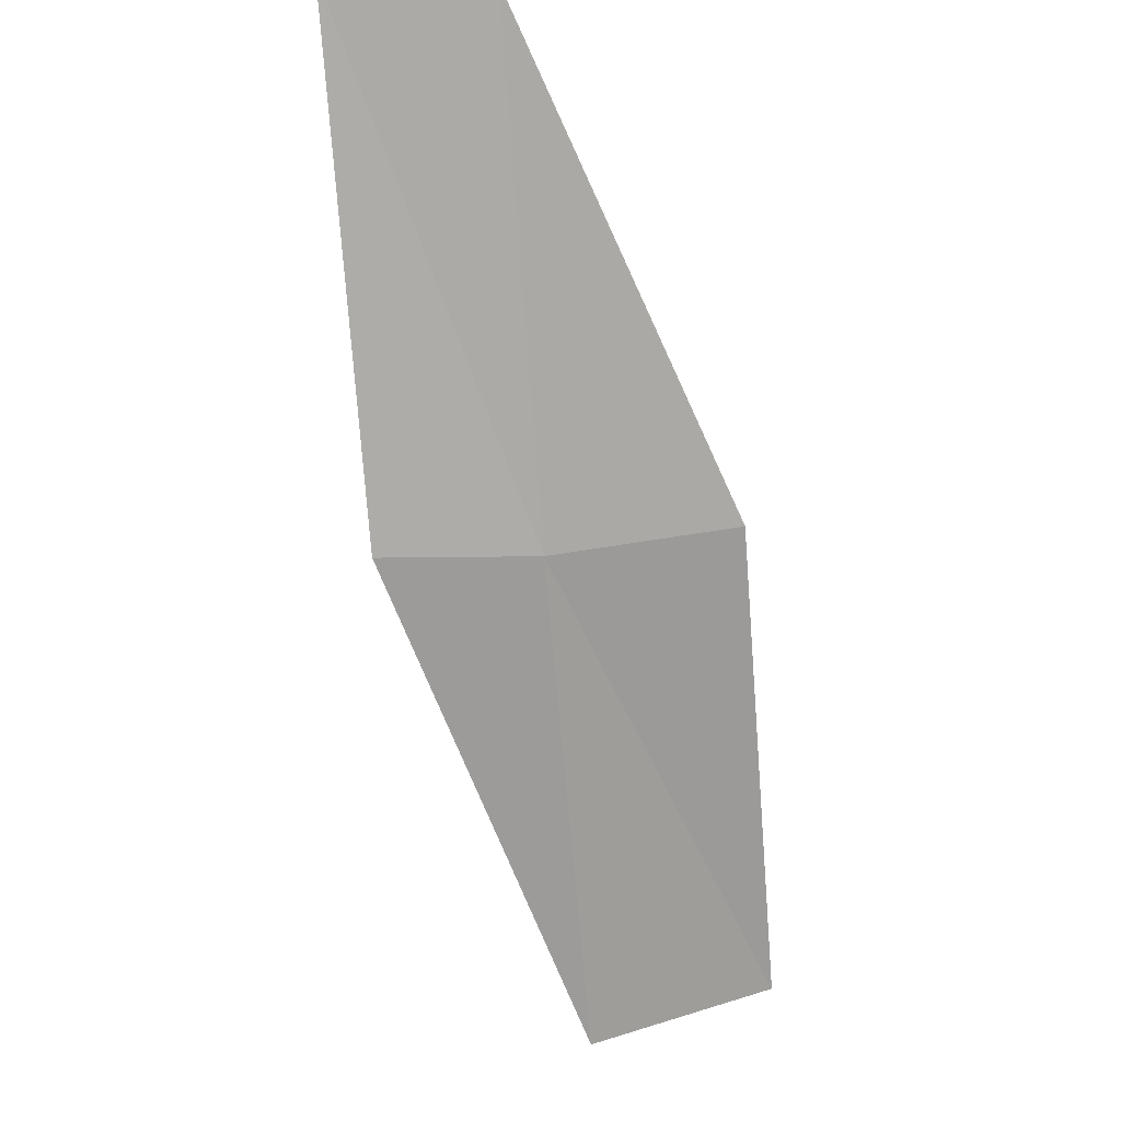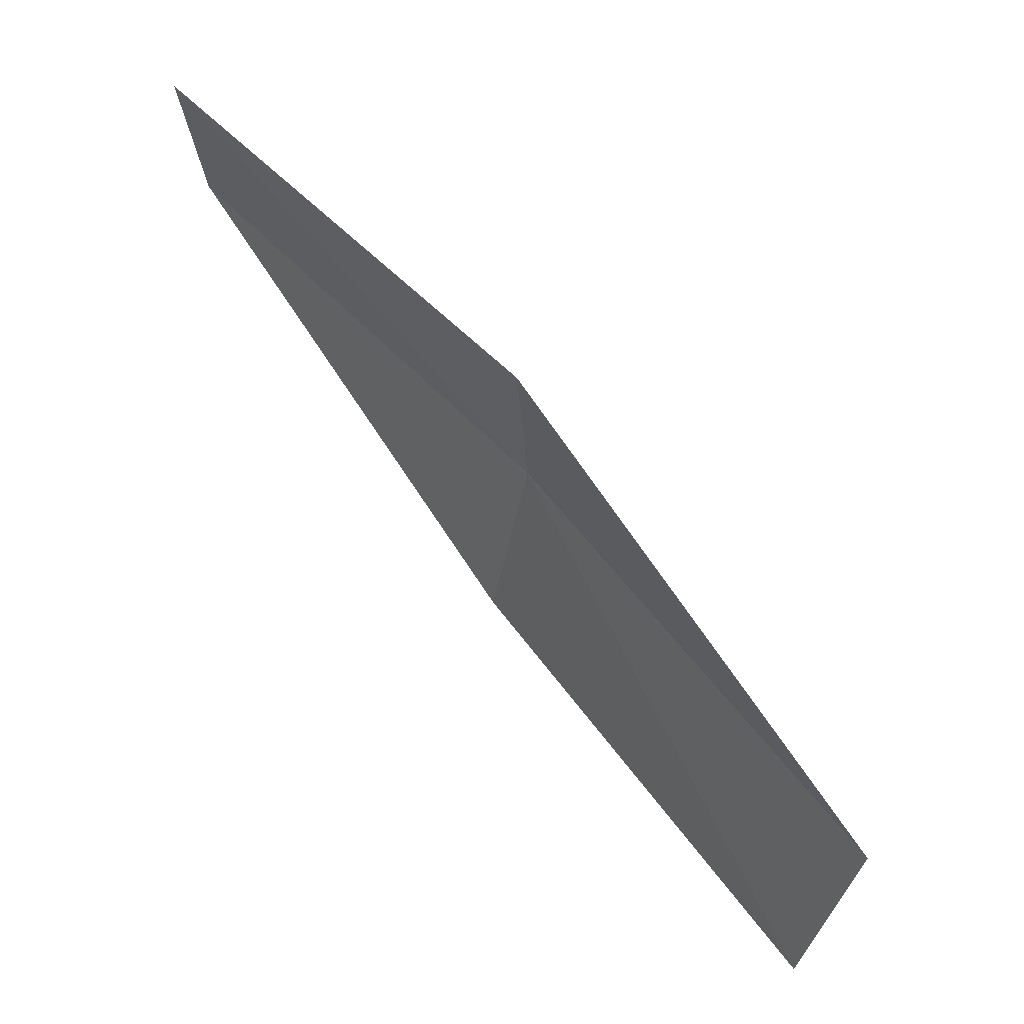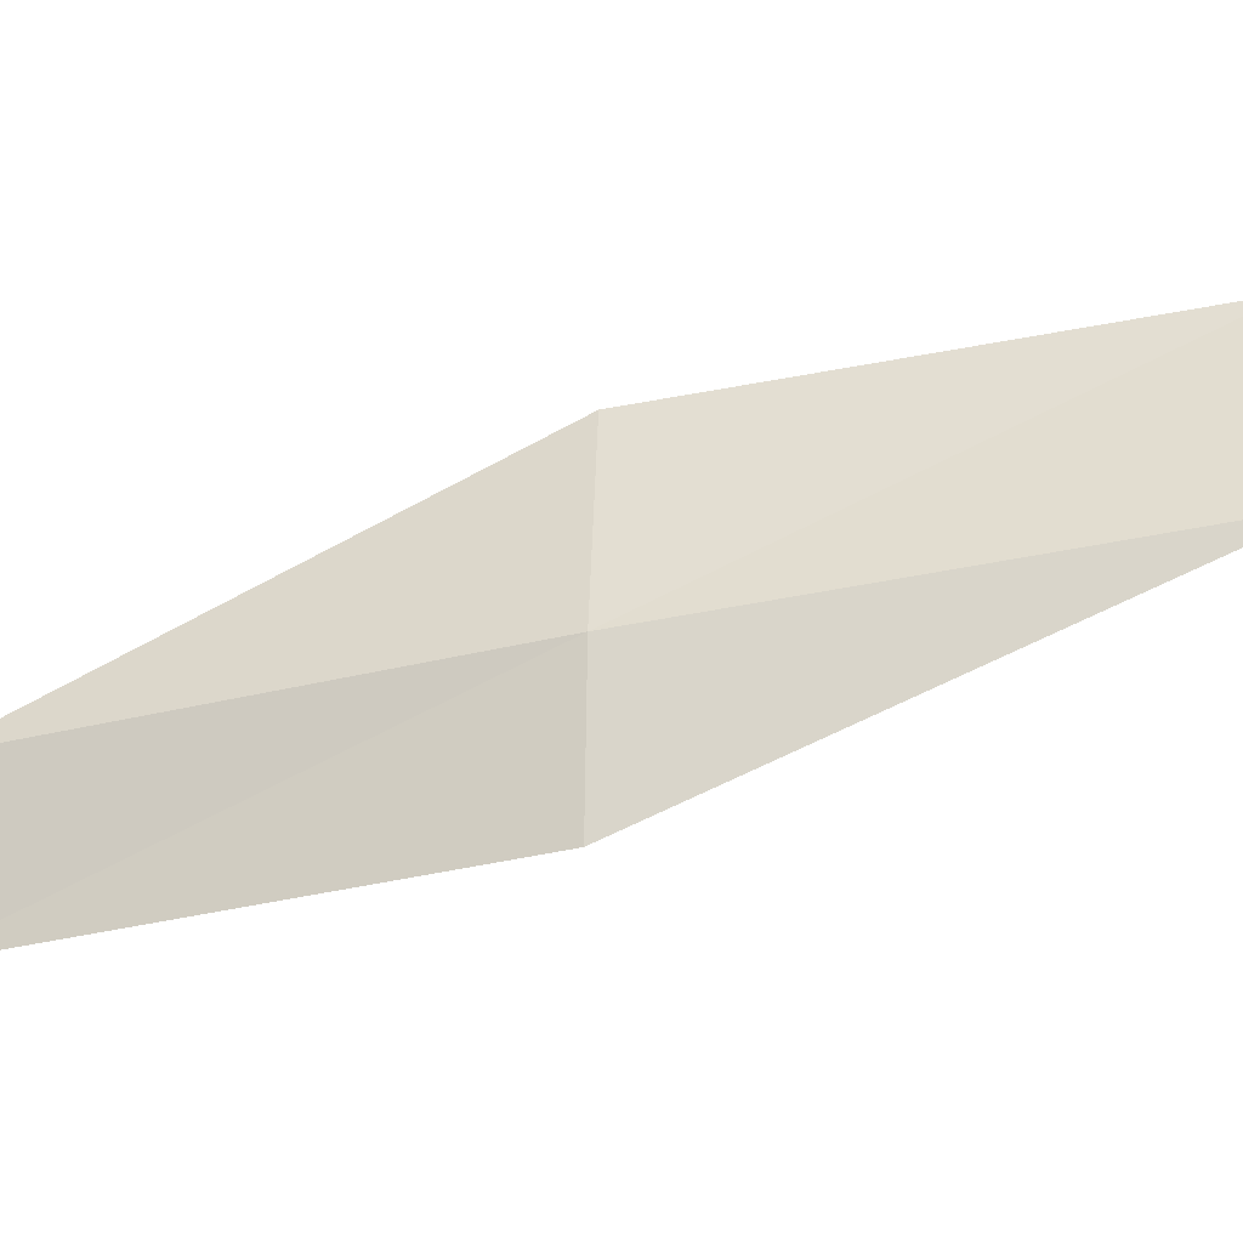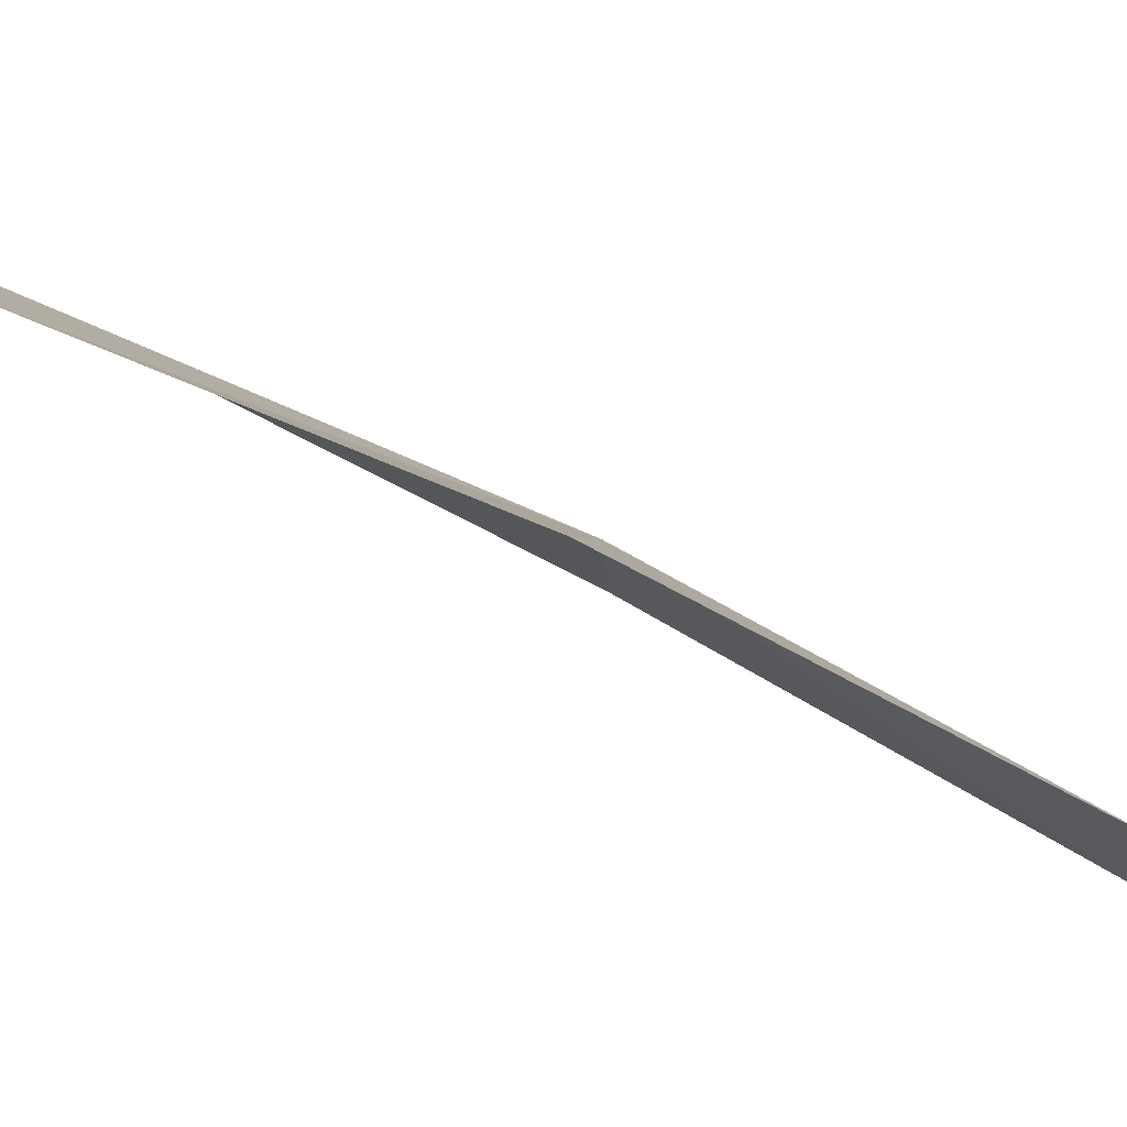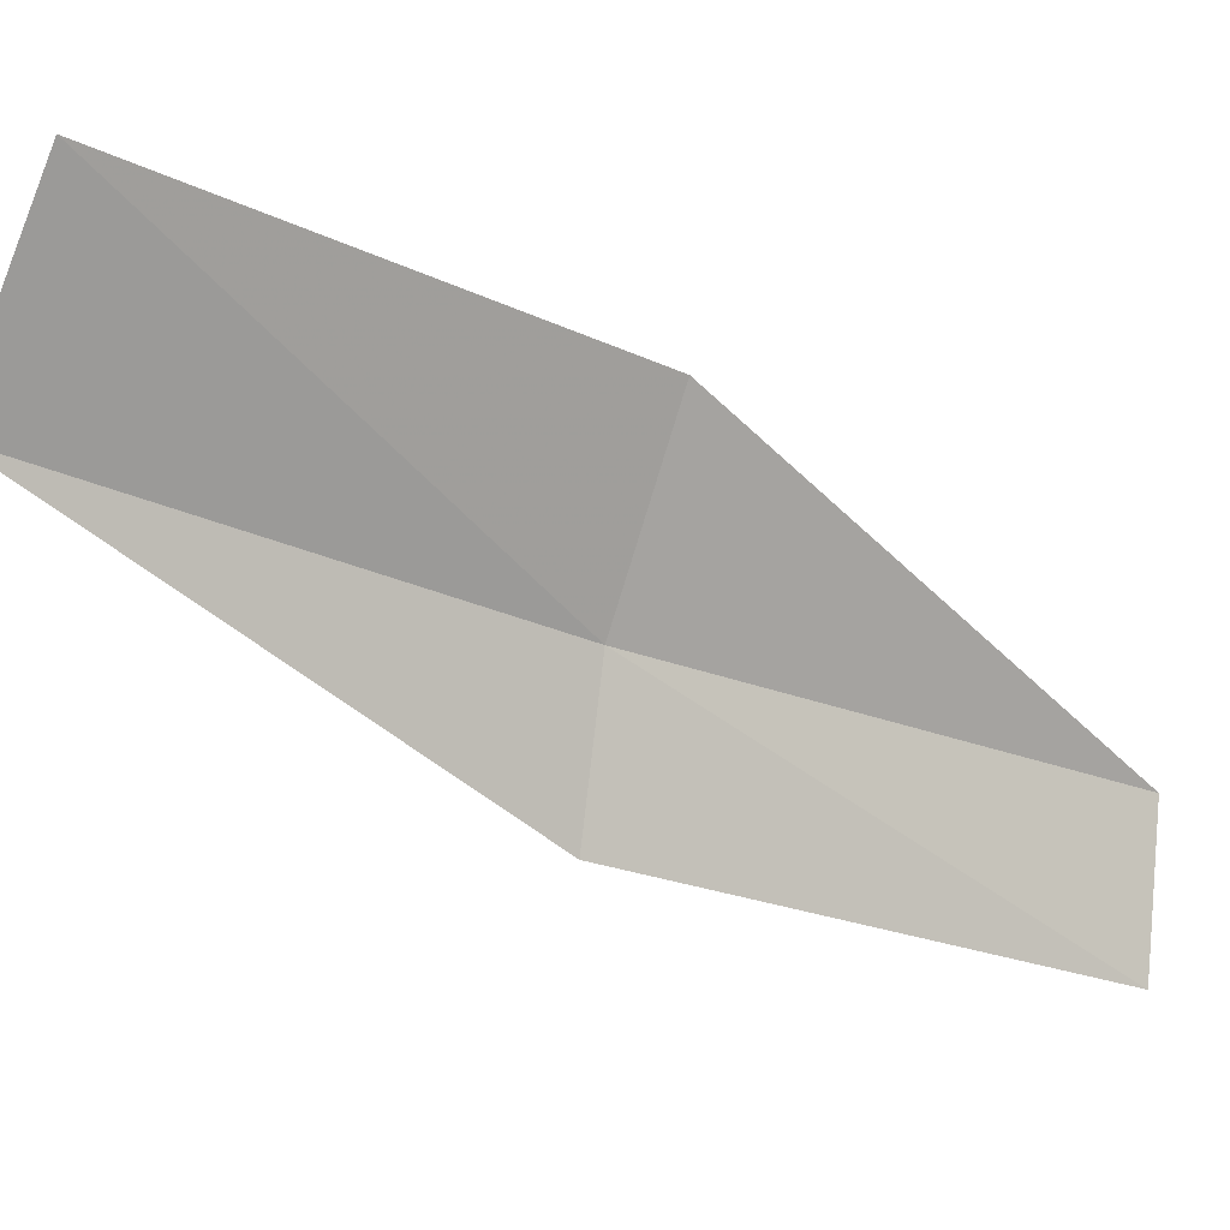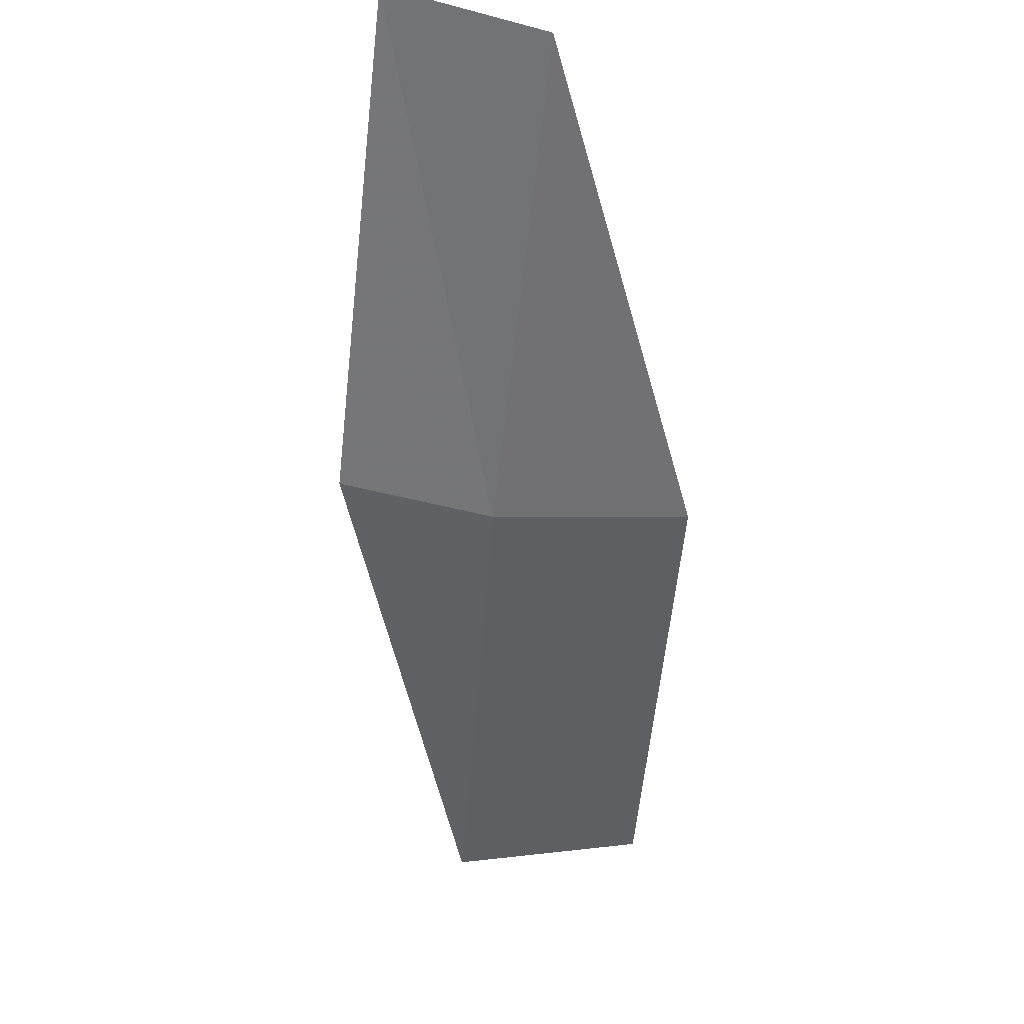
<metadata>
{"format":"obj","ext":"obj","renderer":"f3d","projection":"perspective","resolution":1024,"background":"white","views":[{"elev":58.0,"azim":-85.1,"up":"+Y"},{"elev":-29.4,"azim":-167.1,"up":"+Y"},{"elev":-10.8,"azim":-116.9,"up":"+Z"},{"elev":64.1,"azim":75.1,"up":"+Z"},{"elev":-12.5,"azim":17.8,"up":"+Z"},{"elev":76.8,"azim":-69.8,"up":"+Y"}]}
</metadata>
<code>
v -18.87 11.41 3.332
v -17.36 13.04 3.035
v -17.43 13.09 2.356
v -18.97 11.47 2.659
v -18.52 11.2 4.133
v -20.2 9.601 3.646
v -19.8 9.412 4.426
f 1 3 2
f 1 4 3
f 1 2 5
f 1 6 4
f 1 5 7
f 1 7 6

</code>
